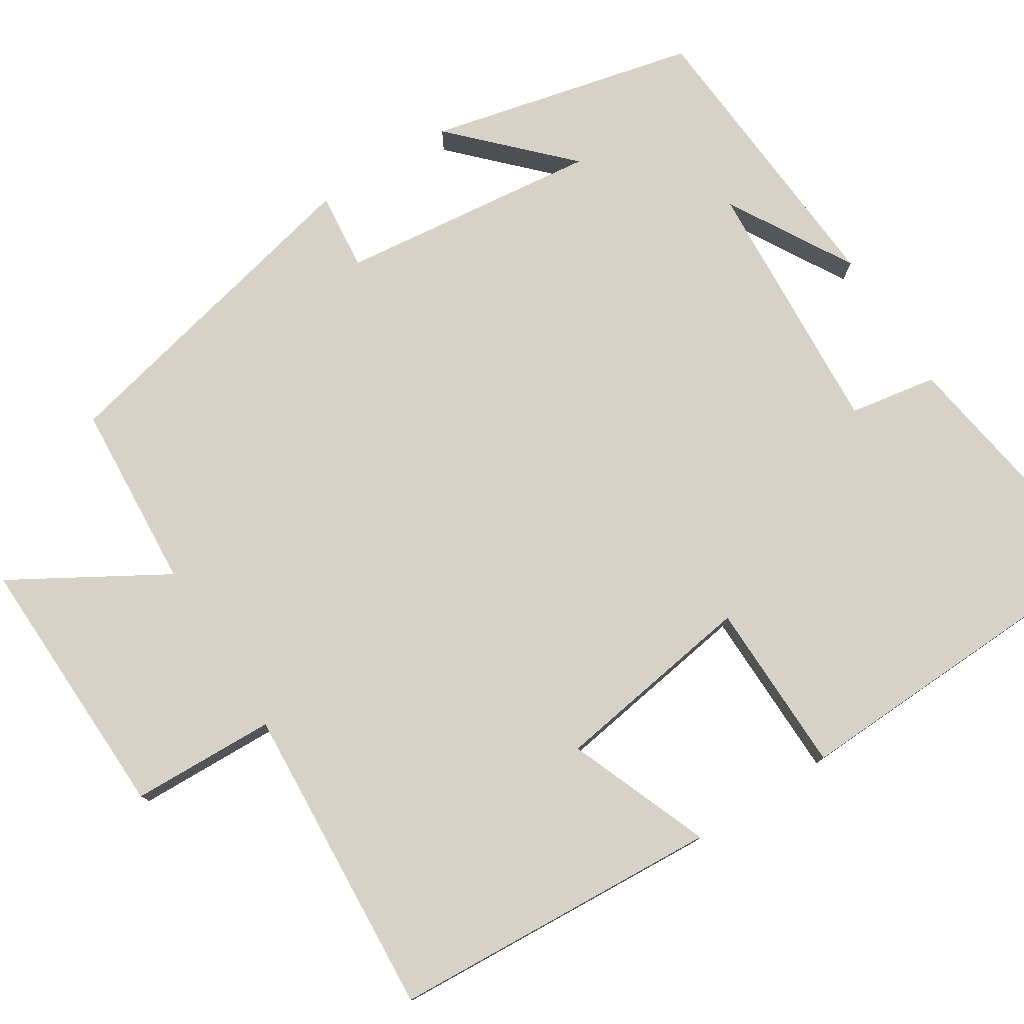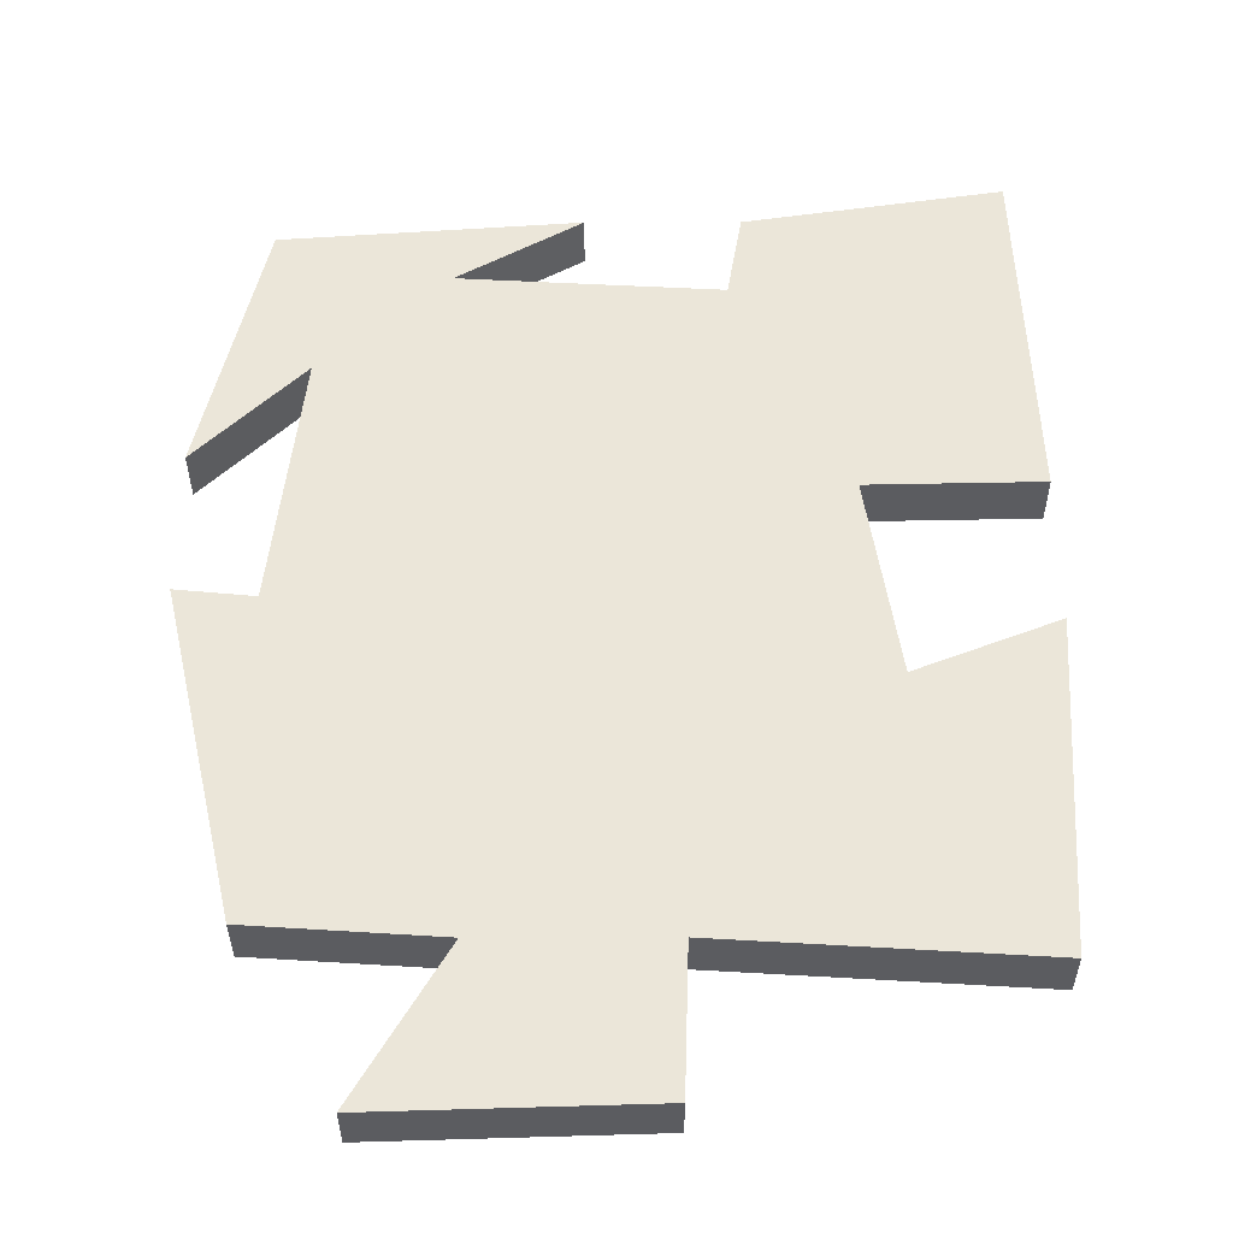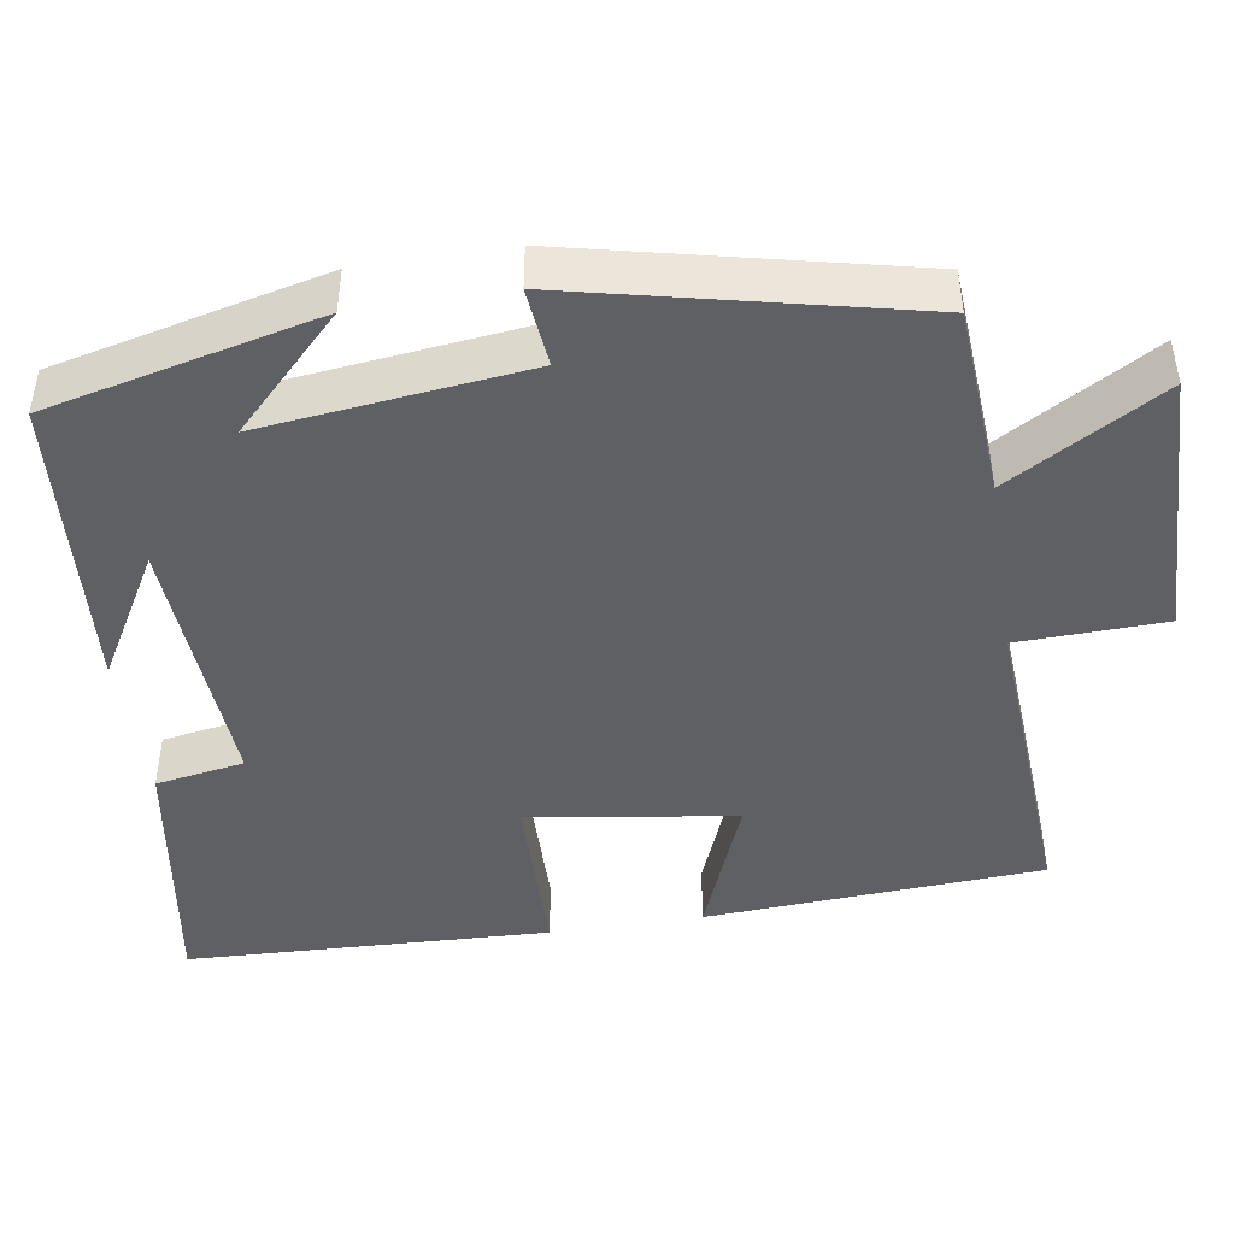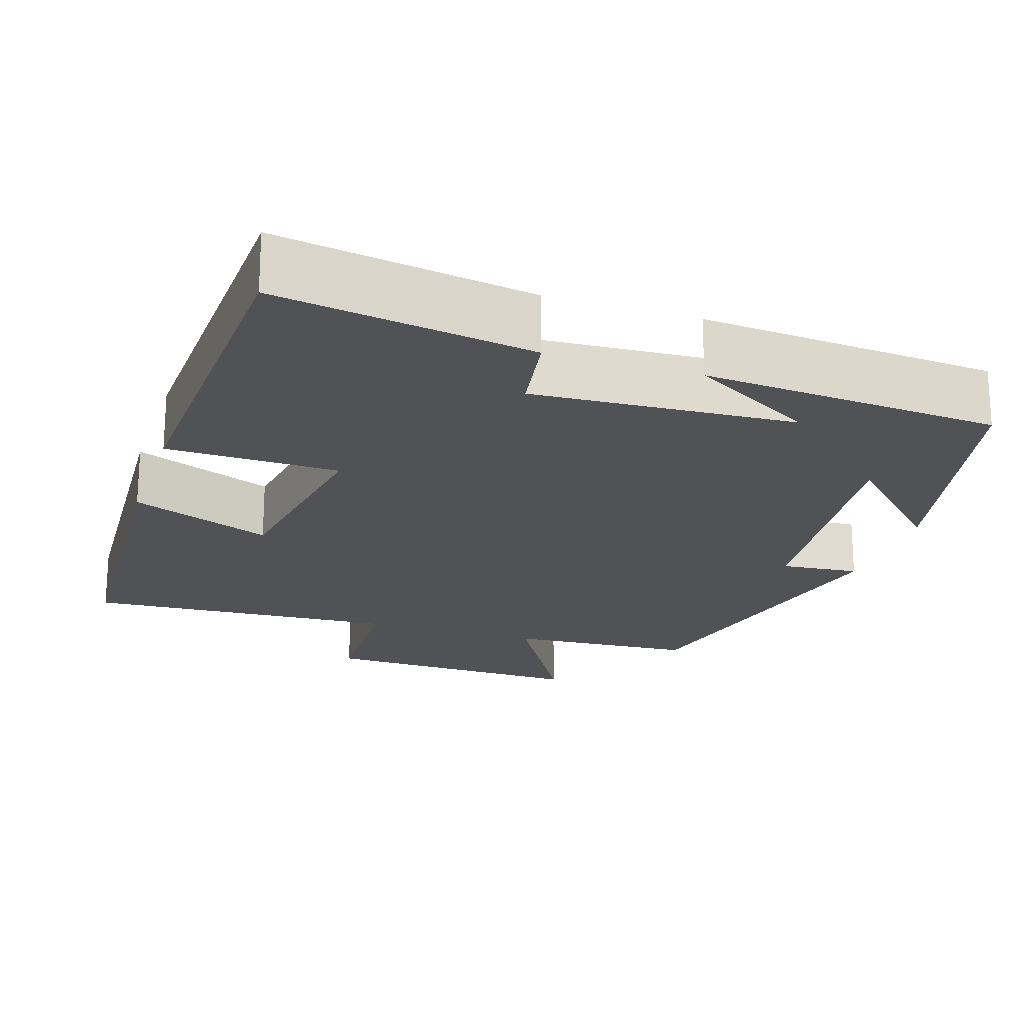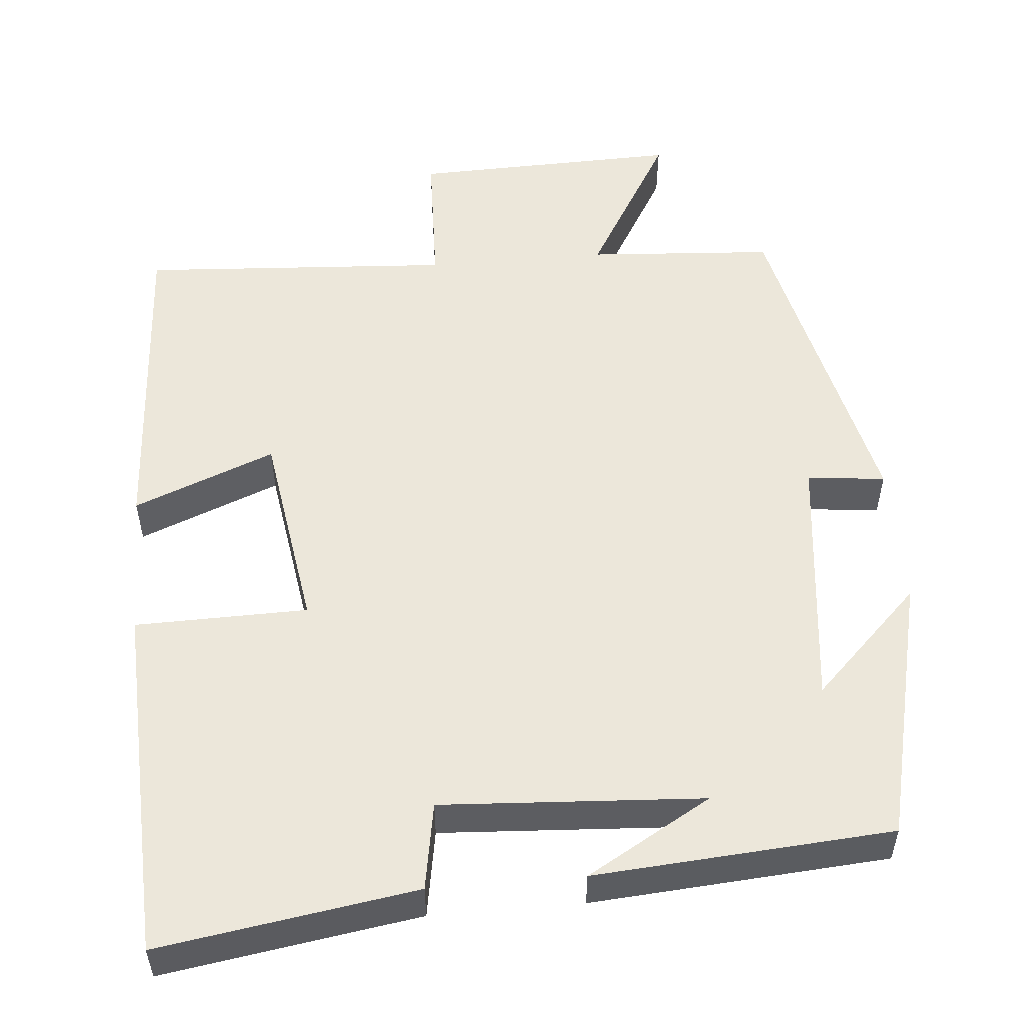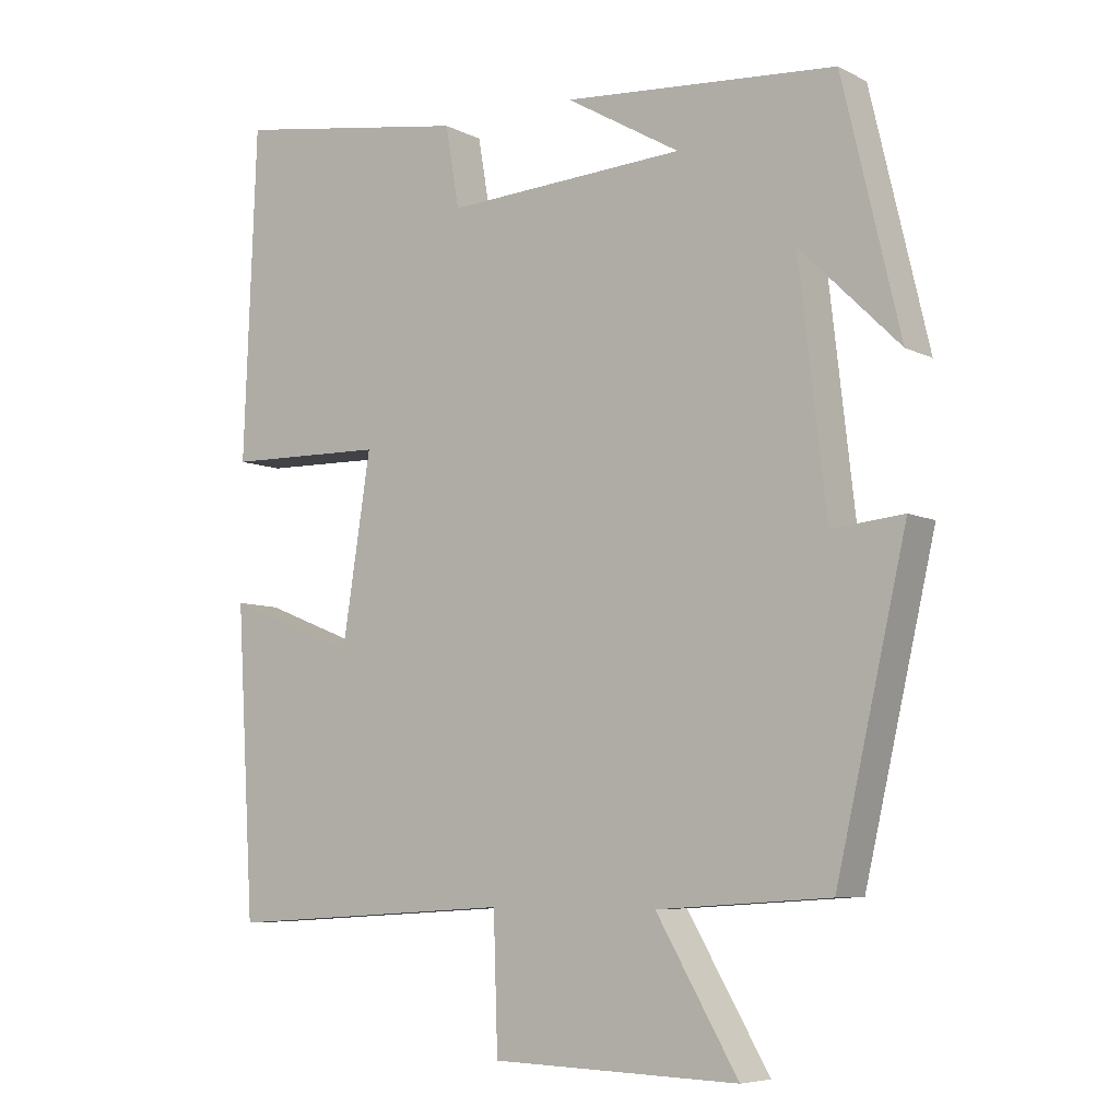
<metadata>
{"format":"obj","ext":"obj","renderer":"f3d","projection":"perspective","resolution":1024,"background":"white","views":[{"elev":77.9,"azim":-122.3,"up":"+Y"},{"elev":-35.2,"azim":-179.8,"up":"+Z"},{"elev":-45.0,"azim":99.0,"up":"+Y"},{"elev":-20.6,"azim":-18.2,"up":"+Y"},{"elev":53.2,"azim":-5.0,"up":"+Y"},{"elev":-6.8,"azim":35.2,"up":"+Z"}]}
</metadata>
<code>
v -0.482 0.07 0.551
v -0.154 0.07 0.5
v -0.135 0.07 0.388
v 0.199 0.07 0.408
v 0.04 0.07 0.5
v 0.42 0.07 0.472
v 0.5 0.07 0.13
v 0.362 0.07 0.266
v 0.4 0.07 -0.068
v 0.5 0.07 -0.058
v 0.402 0.07 -0.484
v 0.162 0.07 -0.5
v 0.276 0.07 -0.695
v -0.068 0.07 -0.685
v -0.074 0.07 -0.5
v -0.475 0.07 -0.525
v -0.5 0.07 -0.1
v -0.319 0.07 -0.172
v -0.279 0.07 0.088
v -0.5 0.07 0.092
v -0.482 0 0.551
v -0.154 0 0.5
v -0.135 0 0.388
v 0.199 0 0.408
v 0.04 0 0.5
v 0.42 0 0.472
v 0.5 0 0.13
v 0.362 0 0.266
v 0.4 0 -0.068
v 0.5 0 -0.058
v 0.402 0 -0.484
v 0.162 0 -0.5
v 0.276 0 -0.695
v -0.068 0 -0.685
v -0.074 0 -0.5
v -0.475 0 -0.525
v -0.5 0 -0.1
v -0.319 0 -0.172
v -0.279 0 0.088
v -0.5 0 0.092
f 19 20 1 2
f 18 19 2 3
f 15 16 17 18
f 15 18 3 4
f 12 13 14 15
f 12 15 4
f 9 10 11 12
f 8 9 12 4
f 6 7 8
f 6 8 4
f 4 5 6
f 22 21 40 39
f 23 22 39 38
f 38 37 36 35
f 24 23 38 35
f 35 34 33 32
f 24 35 32
f 32 31 30 29
f 24 32 29 28
f 28 27 26
f 24 28 26
f 26 25 24
f 1 21 22 2
f 2 22 23 3
f 3 23 24 4
f 4 24 25 5
f 5 25 26 6
f 6 26 27 7
f 7 27 28 8
f 8 28 29 9
f 9 29 30 10
f 10 30 31 11
f 11 31 32 12
f 12 32 33 13
f 13 33 34 14
f 14 34 35 15
f 15 35 36 16
f 16 36 37 17
f 17 37 38 18
f 18 38 39 19
f 19 39 40 20
f 20 40 21 1

</code>
